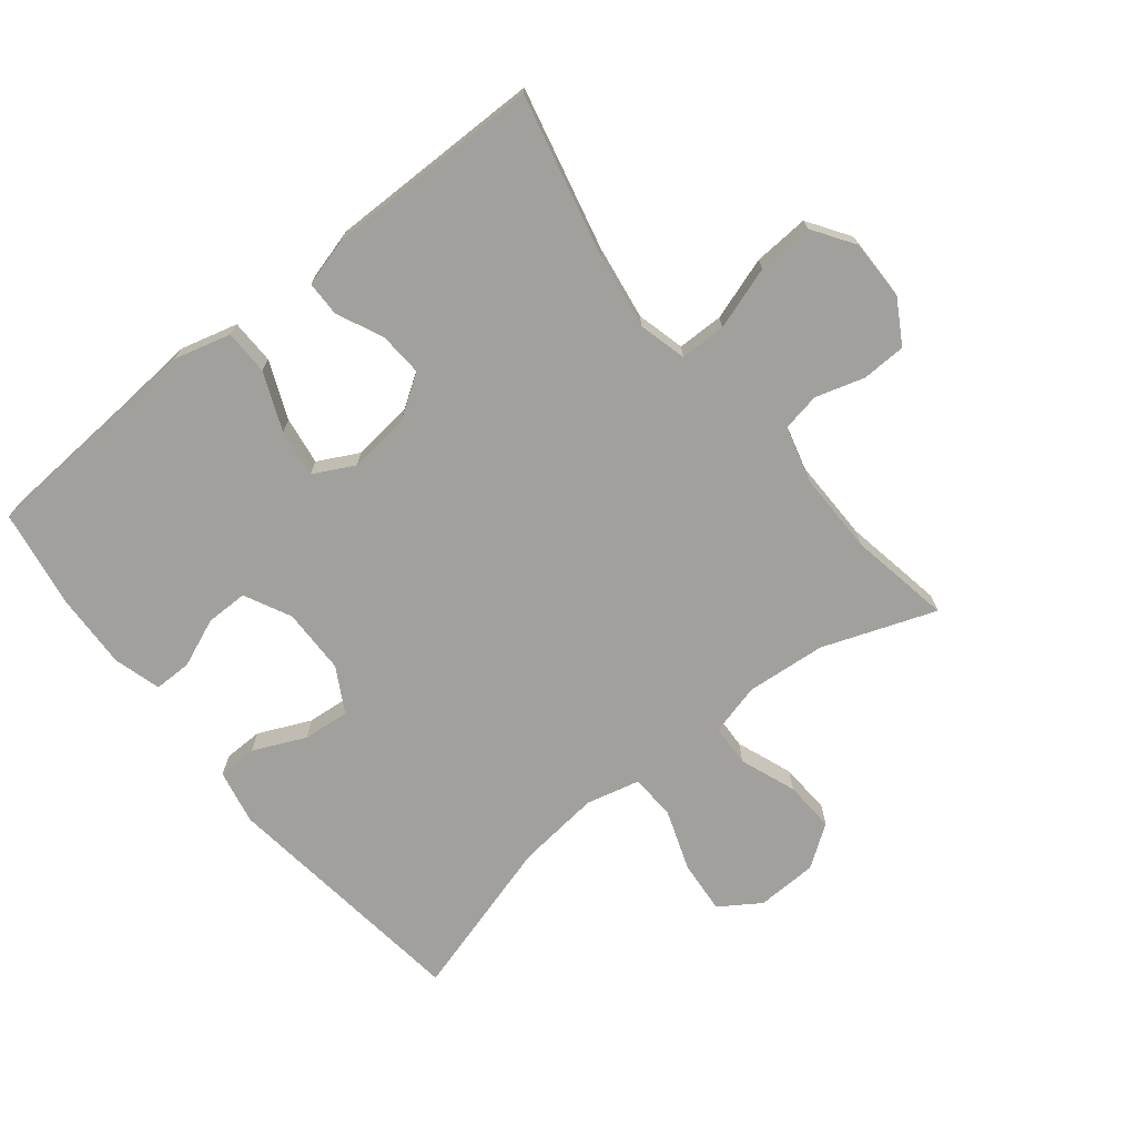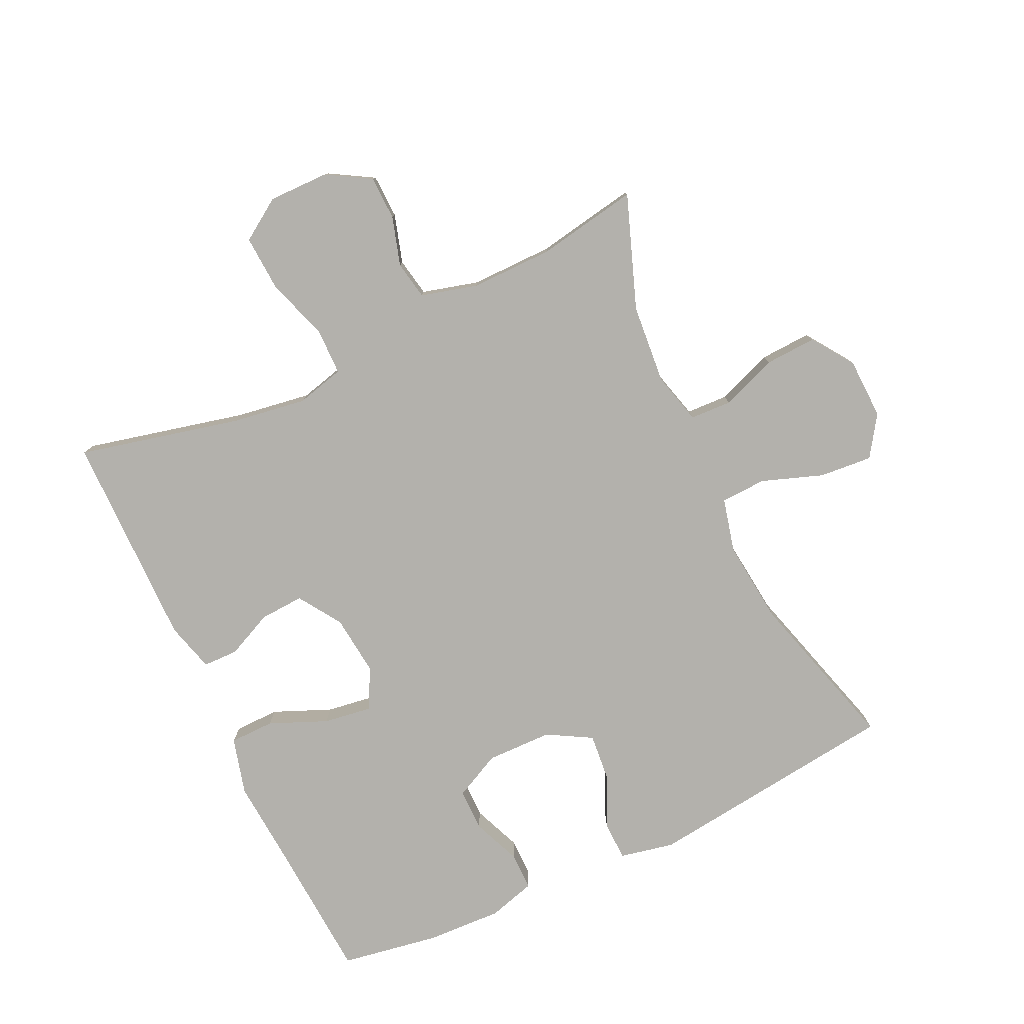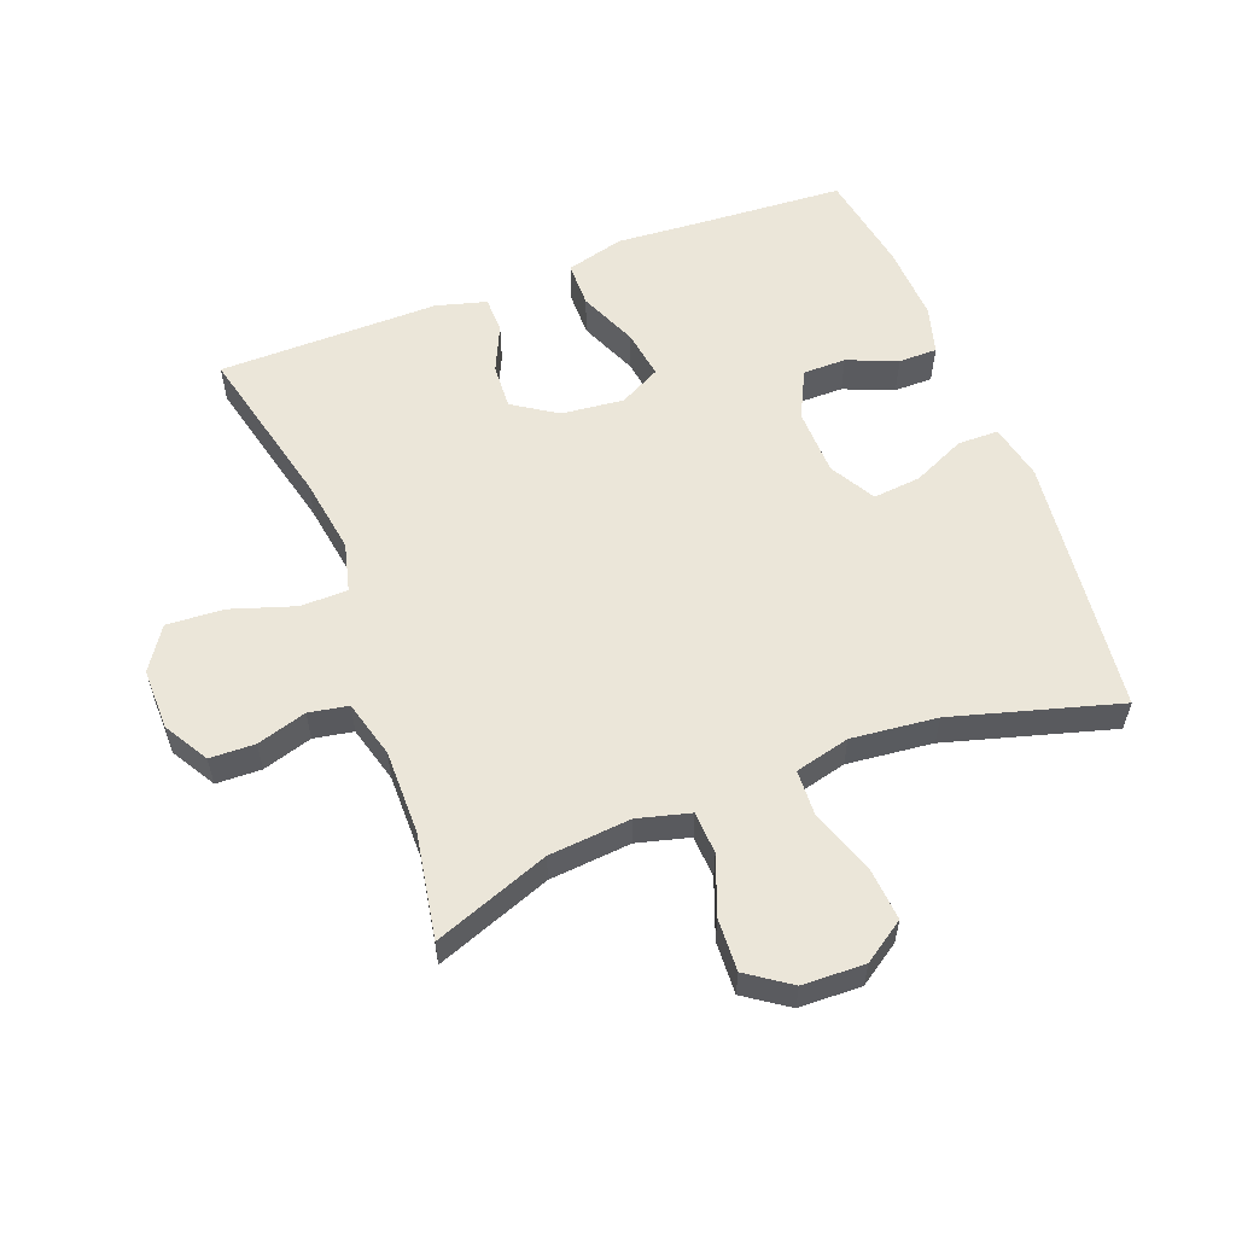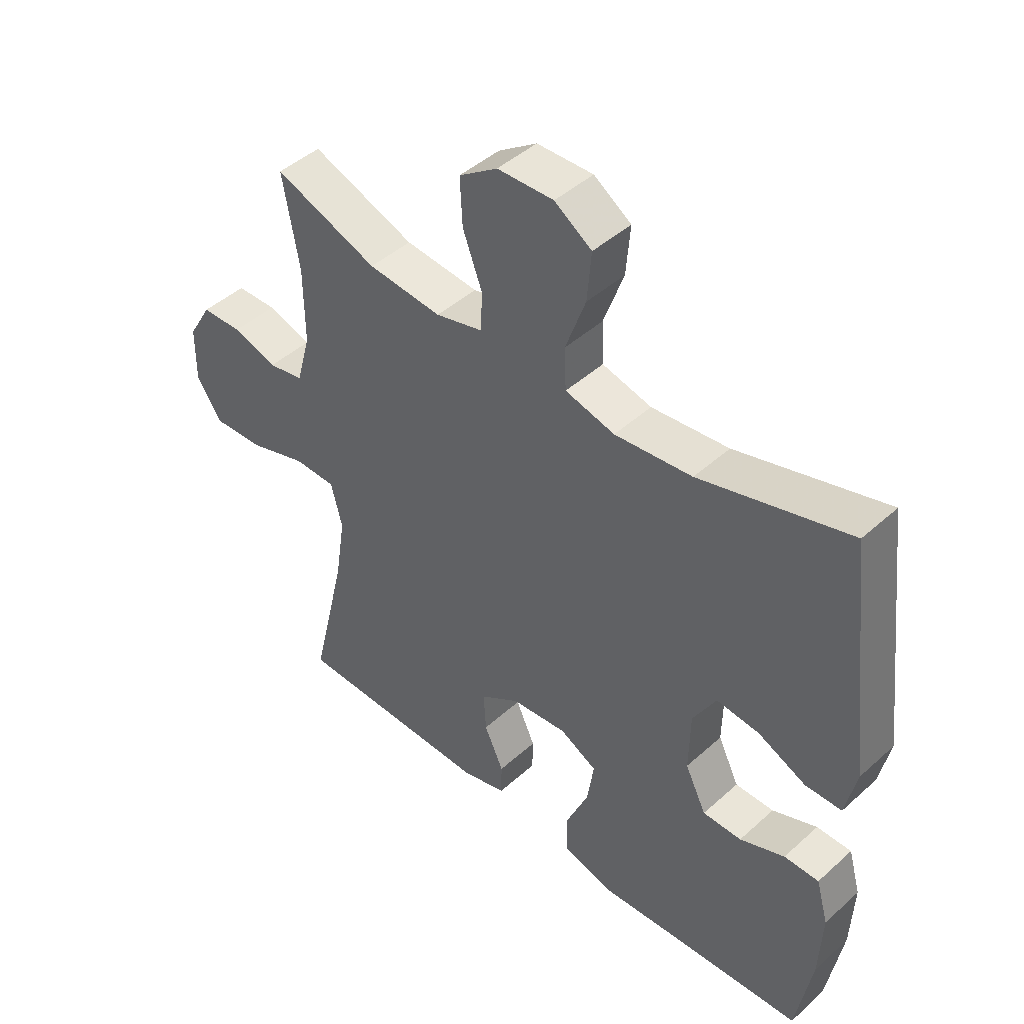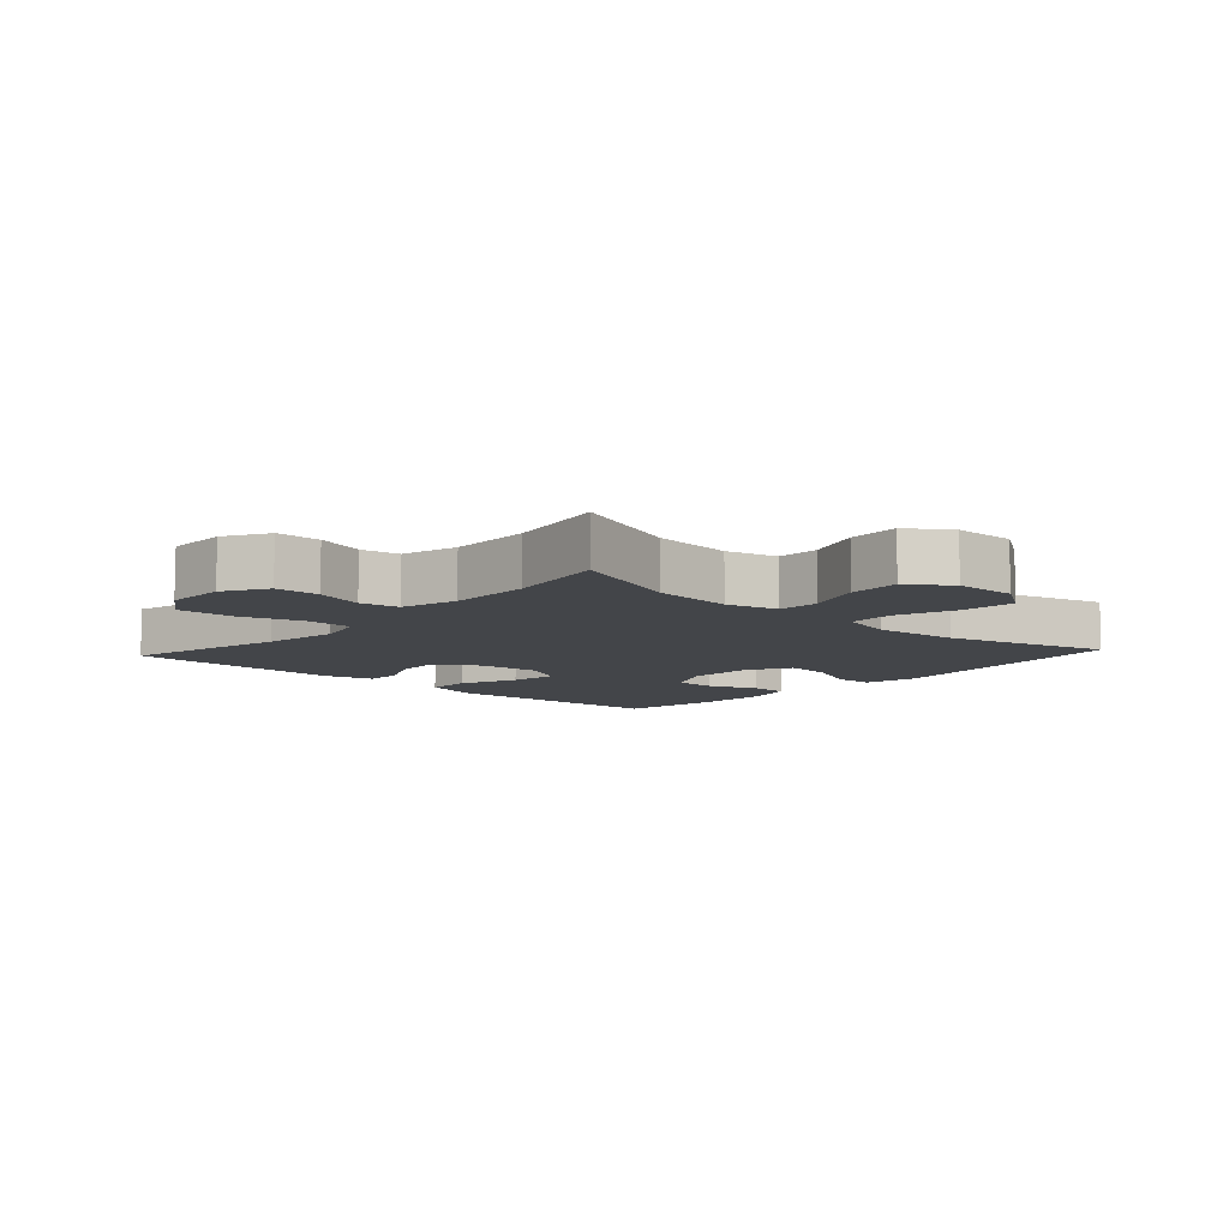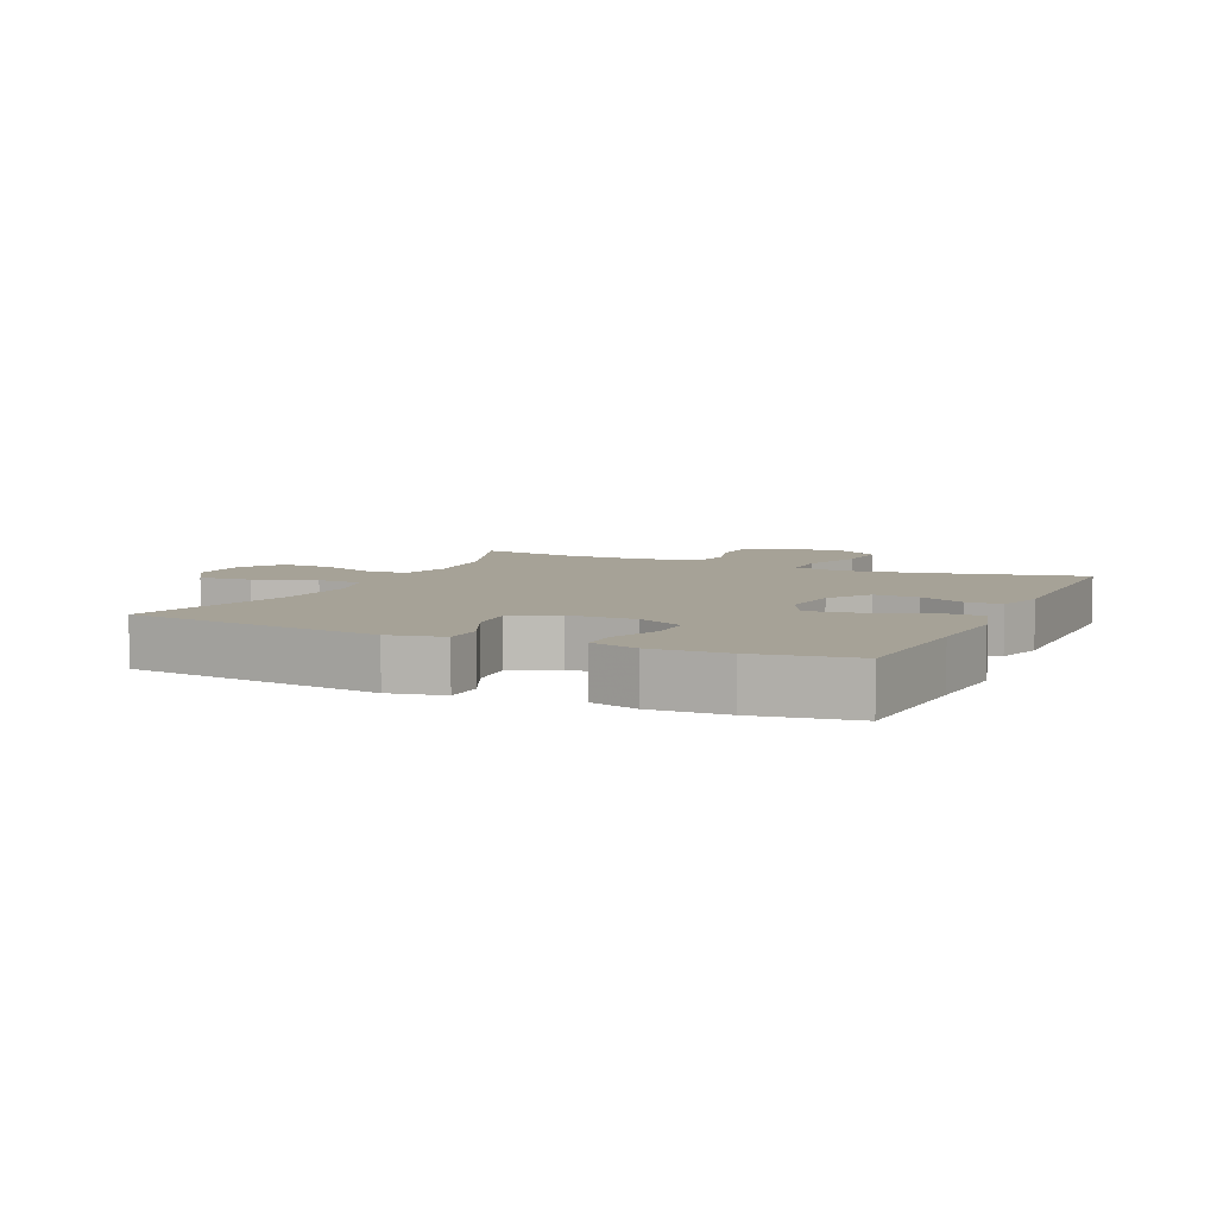
<metadata>
{"format":"obj","ext":"obj","renderer":"f3d","projection":"perspective","resolution":1024,"background":"white","views":[{"elev":-71.6,"azim":-141.1,"up":"+Y"},{"elev":-79.1,"azim":-64.7,"up":"+Y"},{"elev":57.2,"azim":-20.9,"up":"+Y"},{"elev":45.2,"azim":44.0,"up":"+Z"},{"elev":-8.9,"azim":-42.4,"up":"+Y"},{"elev":6.5,"azim":114.8,"up":"+Y"}]}
</metadata>
<code>
v 0.5 0.07 -0.5
v 0.28 0.07 -0.514
v 0.144 0.07 -0.524
v 0.055 0.07 -0.5
v 0.054 0.07 -0.43
v 0.092 0.07 -0.34
v 0.103 0.07 -0.265
v 0.04 0.07 -0.232
v -0.055 0.07 -0.242
v -0.122 0.07 -0.286
v -0.118 0.07 -0.355
v -0.085 0.07 -0.427
v -0.086 0.07 -0.482
v -0.163 0.07 -0.503
v -0.5 0.07 -0.5
v -0.44 0.07 -0.248
v -0.422 0.07 -0.131
v -0.441 0.07 -0.056
v -0.513 0.07 -0.055
v -0.611 0.07 -0.087
v -0.698 0.07 -0.092
v -0.741 0.07 -0.027
v -0.74 0.07 0.067
v -0.7 0.07 0.135
v -0.631 0.07 0.137
v -0.555 0.07 0.114
v -0.495 0.07 0.125
v -0.471 0.07 0.213
v -0.472 0.07 0.342
v -0.5 0.07 0.5
v -0.324 0.07 0.435
v -0.199 0.07 0.424
v -0.119 0.07 0.445
v -0.116 0.07 0.51
v -0.149 0.07 0.598
v -0.153 0.07 0.678
v -0.088 0.07 0.723
v 0.007 0.07 0.726
v 0.07 0.07 0.684
v 0.063 0.07 0.601
v 0.029 0.07 0.506
v 0.032 0.07 0.435
v 0.116 0.07 0.414
v 0.247 0.07 0.428
v 0.5 0.07 0.5
v 0.548 0.07 0.102
v 0.53 0.07 0.017
v 0.468 0.07 0.016
v 0.387 0.07 0.053
v 0.314 0.07 0.06
v 0.275 0.07 -0.009
v 0.273 0.07 -0.112
v 0.309 0.07 -0.185
v 0.375 0.07 -0.185
v 0.451 0.07 -0.154
v 0.51 0.07 -0.154
v 0.531 0.07 -0.228
v 0.526 0.07 -0.345
v 0.5 0 -0.5
v 0.28 0 -0.514
v 0.144 0 -0.524
v 0.055 0 -0.5
v 0.054 0 -0.43
v 0.092 0 -0.34
v 0.103 0 -0.265
v 0.04 0 -0.232
v -0.055 0 -0.242
v -0.122 0 -0.286
v -0.118 0 -0.355
v -0.085 0 -0.427
v -0.086 0 -0.482
v -0.163 0 -0.503
v -0.5 0 -0.5
v -0.44 0 -0.248
v -0.422 0 -0.131
v -0.441 0 -0.056
v -0.513 0 -0.055
v -0.611 0 -0.087
v -0.698 0 -0.092
v -0.741 0 -0.027
v -0.74 0 0.067
v -0.7 0 0.135
v -0.631 0 0.137
v -0.555 0 0.114
v -0.495 0 0.125
v -0.471 0 0.213
v -0.472 0 0.342
v -0.5 0 0.5
v -0.324 0 0.435
v -0.199 0 0.424
v -0.119 0 0.445
v -0.116 0 0.51
v -0.149 0 0.598
v -0.153 0 0.678
v -0.088 0 0.723
v 0.007 0 0.726
v 0.07 0 0.684
v 0.063 0 0.601
v 0.029 0 0.506
v 0.032 0 0.435
v 0.116 0 0.414
v 0.247 0 0.428
v 0.5 0 0.5
v 0.548 0 0.102
v 0.53 0 0.017
v 0.468 0 0.016
v 0.387 0 0.053
v 0.314 0 0.06
v 0.275 0 -0.009
v 0.273 0 -0.112
v 0.309 0 -0.185
v 0.375 0 -0.185
v 0.451 0 -0.154
v 0.51 0 -0.154
v 0.531 0 -0.228
v 0.526 0 -0.345
f 58 1 2
f 57 58 2
f 56 57 2
f 55 56 2
f 54 55 2
f 4 5 6
f 3 4 6
f 2 3 6
f 54 2 6
f 53 54 6
f 52 53 6 7
f 51 52 7 8
f 50 51 8 9
f 47 48 49
f 46 47 49
f 45 46 49
f 44 45 49
f 43 44 49 50
f 50 9 10
f 43 50 10
f 42 43 10
f 39 40 41
f 38 39 41
f 37 38 41
f 36 37 41
f 35 36 41
f 34 35 41
f 41 42 10
f 34 41 10
f 33 34 10
f 29 30 31
f 28 29 31 32
f 32 33 10
f 28 32 10
f 27 28 10
f 24 25 26
f 23 24 26
f 22 23 26
f 21 22 26
f 20 21 26
f 19 20 26
f 18 19 26 27
f 14 15 16
f 13 14 16
f 12 13 16
f 11 12 16
f 11 16 17
f 18 27 10 11
f 11 17 18
f 60 59 116
f 60 116 115
f 60 115 114
f 60 114 113
f 60 113 112
f 64 63 62
f 64 62 61
f 64 61 60
f 64 60 112
f 64 112 111
f 65 64 111 110
f 66 65 110 109
f 67 66 109 108
f 107 106 105
f 107 105 104
f 107 104 103
f 107 103 102
f 108 107 102 101
f 68 67 108
f 68 108 101
f 68 101 100
f 99 98 97
f 99 97 96
f 99 96 95
f 99 95 94
f 99 94 93
f 99 93 92
f 68 100 99
f 68 99 92
f 68 92 91
f 89 88 87
f 90 89 87 86
f 68 91 90
f 68 90 86
f 68 86 85
f 84 83 82
f 84 82 81
f 84 81 80
f 84 80 79
f 84 79 78
f 84 78 77
f 85 84 77 76
f 74 73 72
f 74 72 71
f 74 71 70
f 74 70 69
f 75 74 69
f 69 68 85 76
f 76 75 69
f 1 59 60 2
f 2 60 61 3
f 3 61 62 4
f 4 62 63 5
f 5 63 64 6
f 6 64 65 7
f 7 65 66 8
f 8 66 67 9
f 9 67 68 10
f 10 68 69 11
f 11 69 70 12
f 12 70 71 13
f 13 71 72 14
f 14 72 73 15
f 15 73 74 16
f 16 74 75 17
f 17 75 76 18
f 18 76 77 19
f 19 77 78 20
f 20 78 79 21
f 21 79 80 22
f 22 80 81 23
f 23 81 82 24
f 24 82 83 25
f 25 83 84 26
f 26 84 85 27
f 27 85 86 28
f 28 86 87 29
f 29 87 88 30
f 30 88 89 31
f 31 89 90 32
f 32 90 91 33
f 33 91 92 34
f 34 92 93 35
f 35 93 94 36
f 36 94 95 37
f 37 95 96 38
f 38 96 97 39
f 39 97 98 40
f 40 98 99 41
f 41 99 100 42
f 42 100 101 43
f 43 101 102 44
f 44 102 103 45
f 45 103 104 46
f 46 104 105 47
f 47 105 106 48
f 48 106 107 49
f 49 107 108 50
f 50 108 109 51
f 51 109 110 52
f 52 110 111 53
f 53 111 112 54
f 54 112 113 55
f 55 113 114 56
f 56 114 115 57
f 57 115 116 58
f 58 116 59 1

</code>
